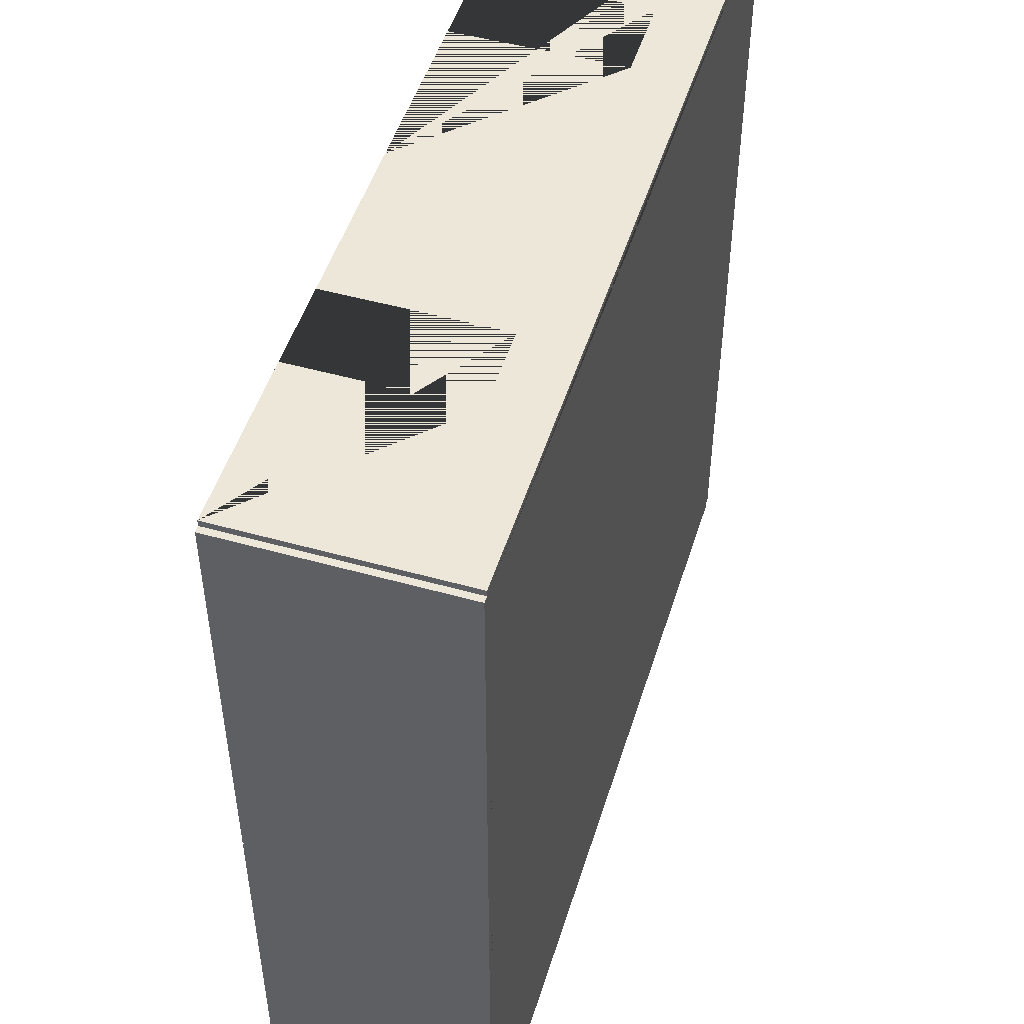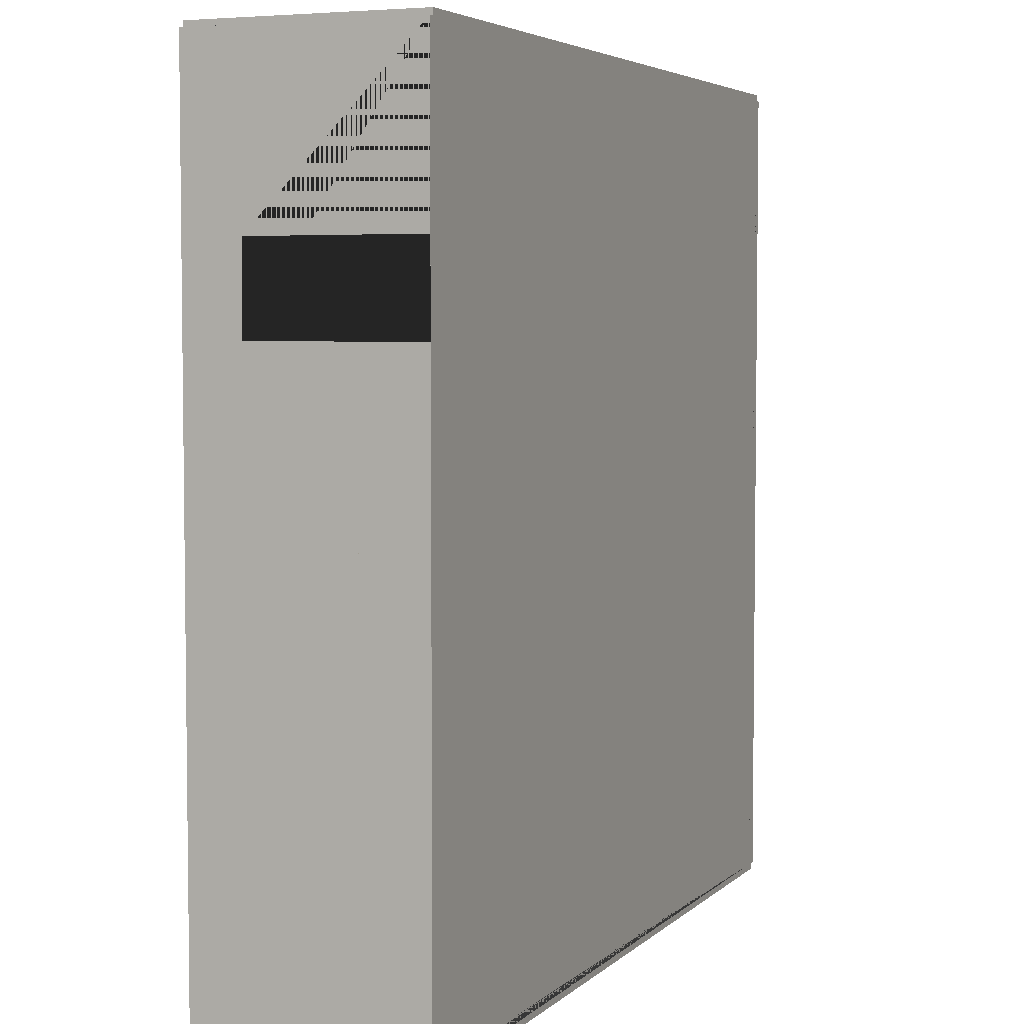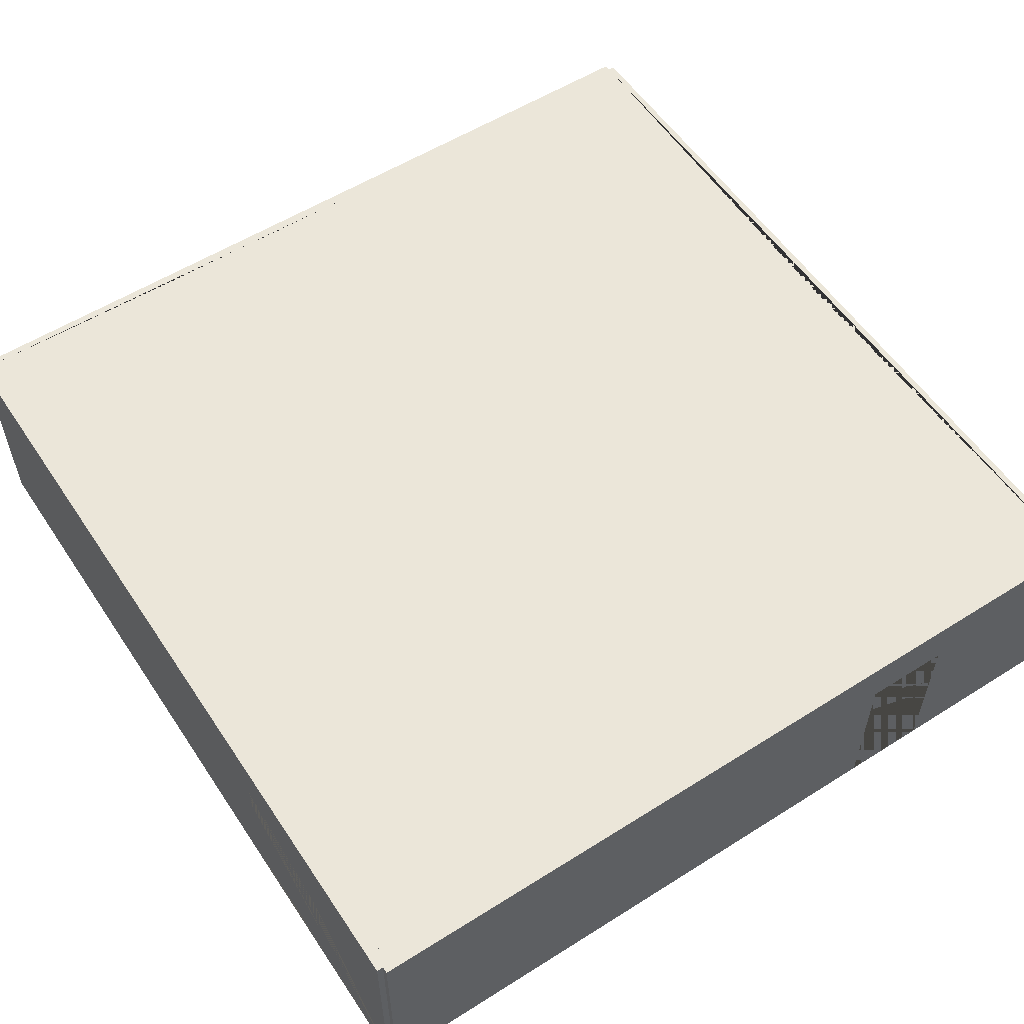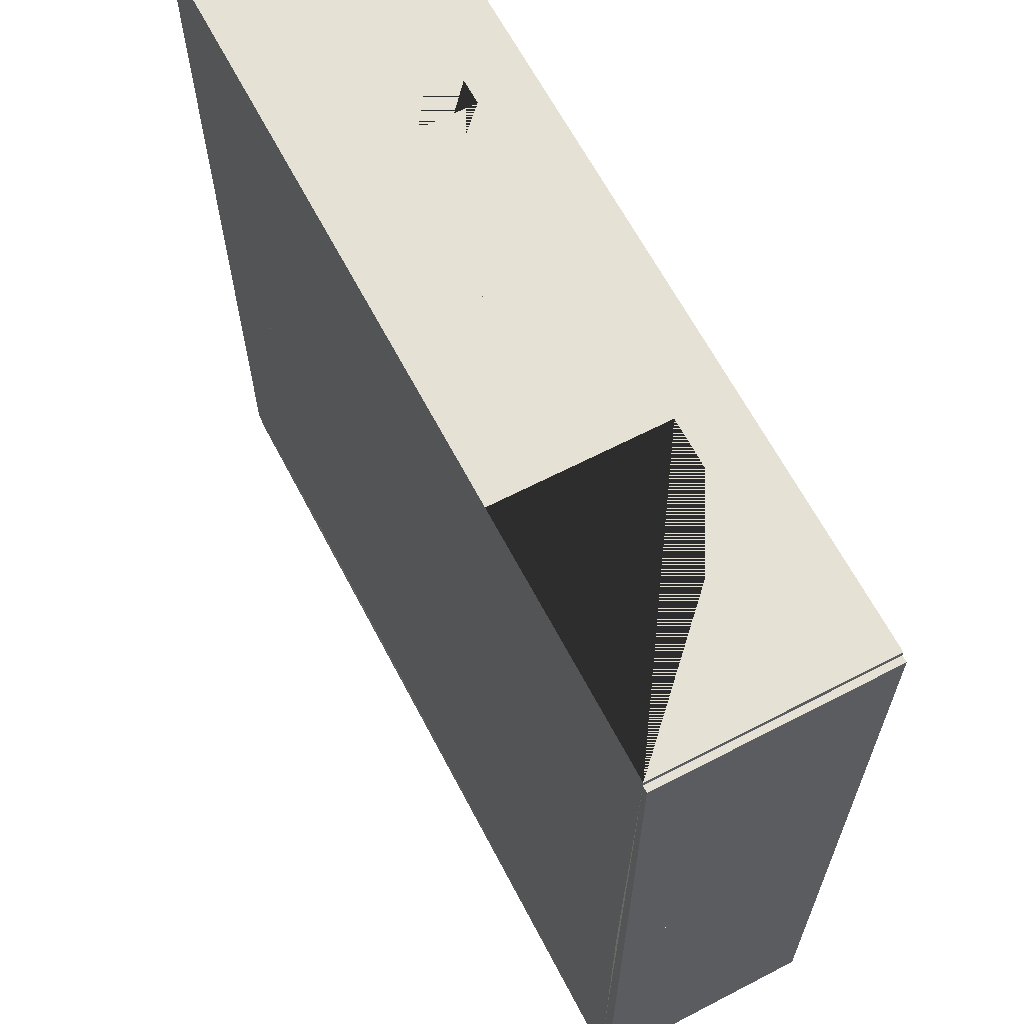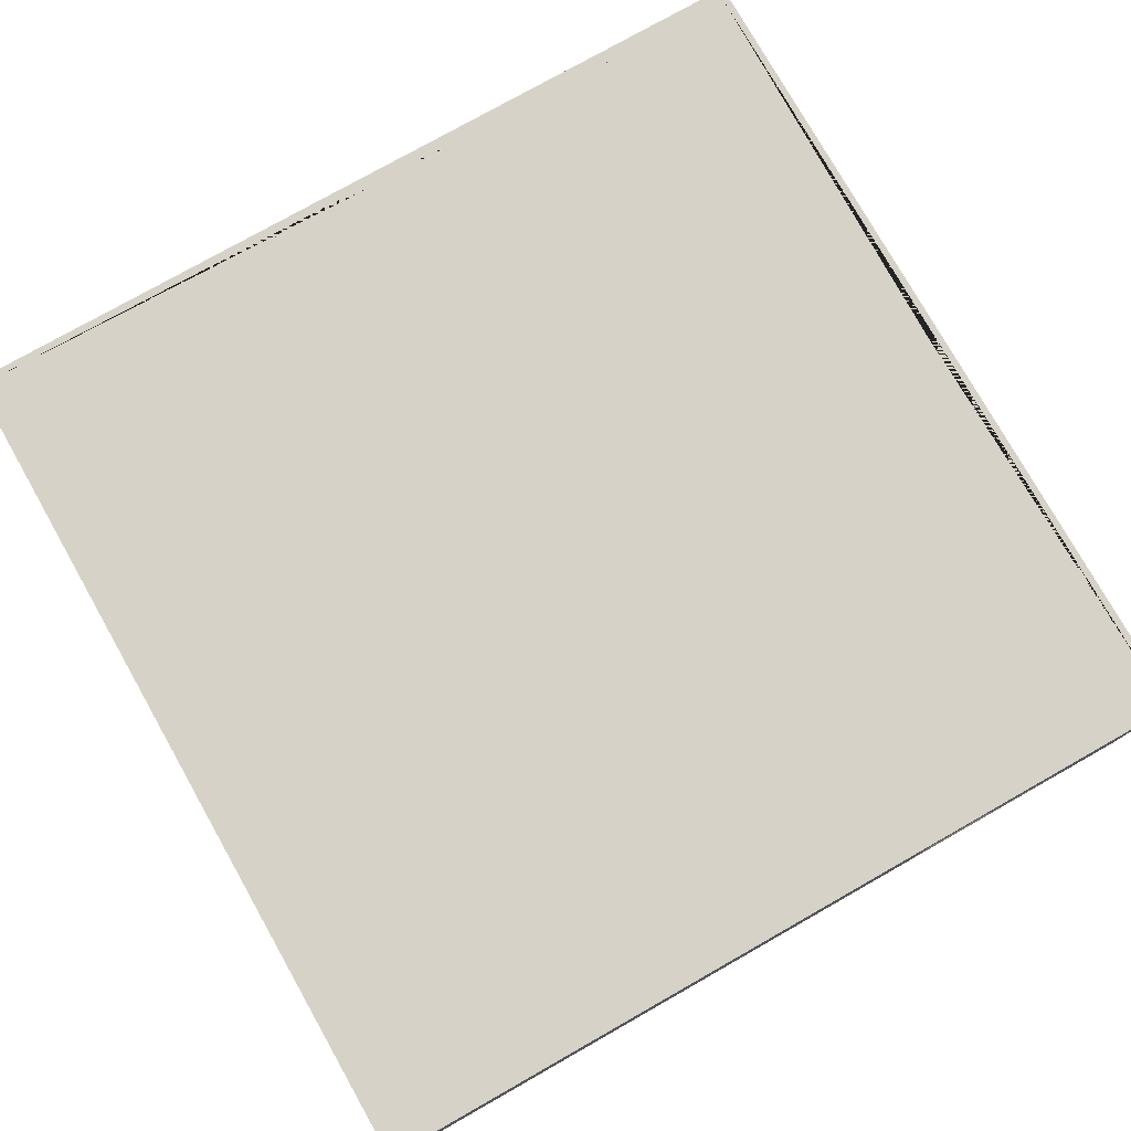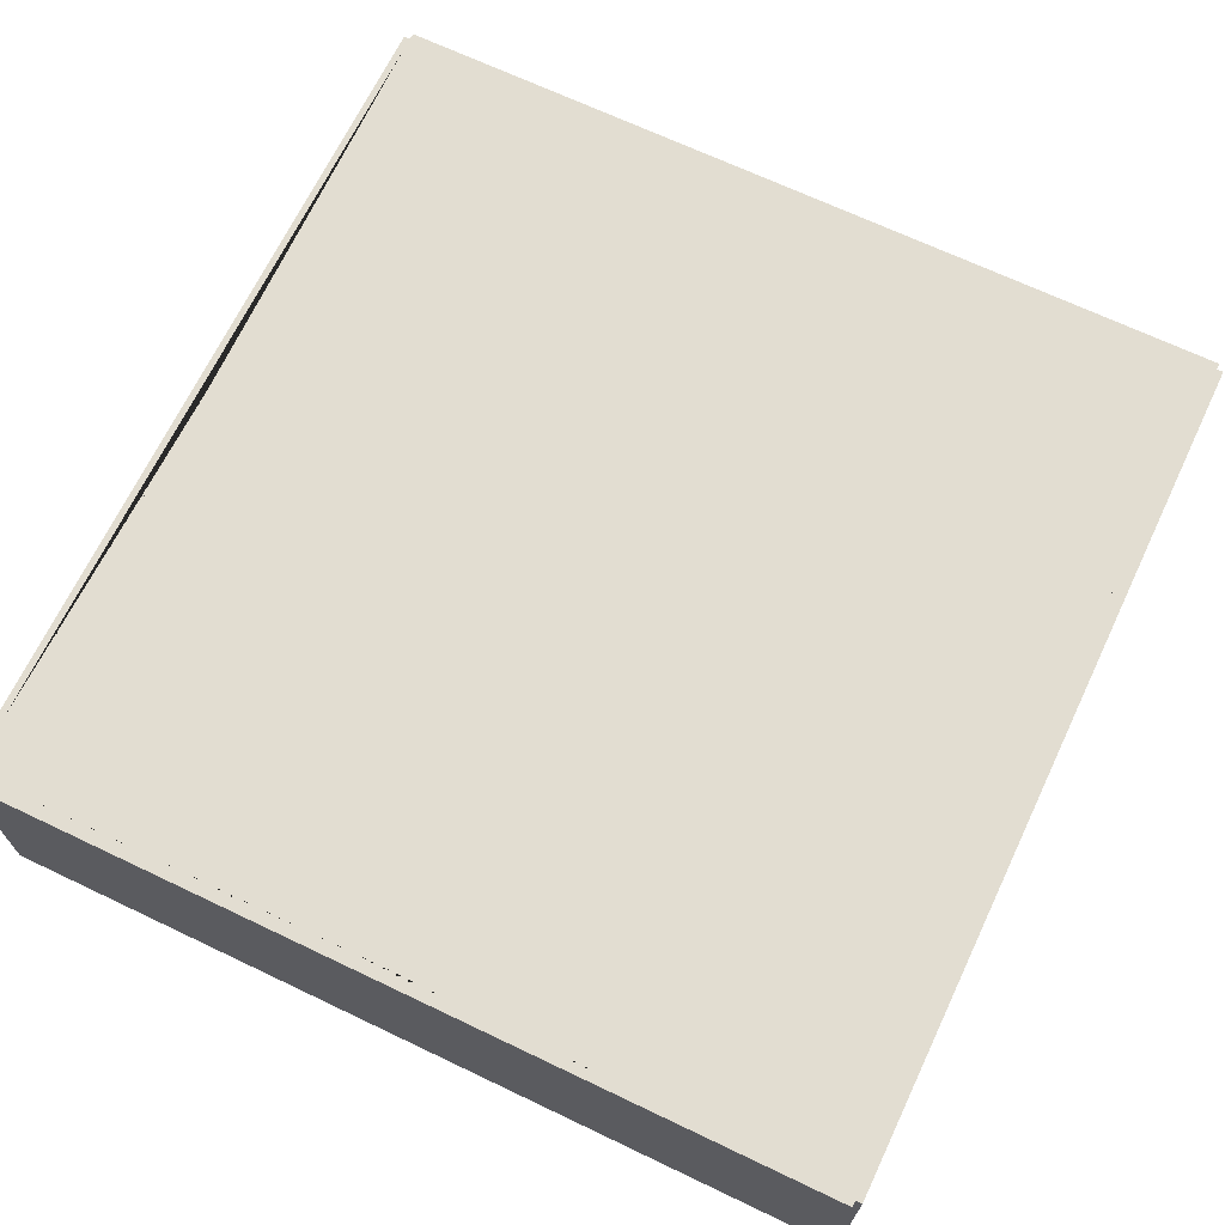
<metadata>
{"format":"obj","ext":"obj","renderer":"f3d","projection":"perspective","resolution":1024,"background":"white","views":[{"elev":49.8,"azim":107.2,"up":"+Z"},{"elev":4.6,"azim":-67.1,"up":"+Z"},{"elev":56.2,"azim":-123.4,"up":"+Y"},{"elev":64.4,"azim":62.4,"up":"+Z"},{"elev":77.4,"azim":-119.5,"up":"+Y"},{"elev":68.4,"azim":115.5,"up":"+Y"}]}
</metadata>
<code>
o Doubles_Room_Left_2_Way_Left
v 11.4 -2.429 -1.25
v 11.4 2.871 -1.25
v 11.1 -2.429 -1.25
v 11.1 2.871 -1.25
v 11.4 -2.429 -11.25
v 11.4 2.871 -11.25
v 11.1 -2.429 -11.25
v 11.1 2.871 -11.25
v 1.25 -2.429 8.9
v 1.25 2.871 8.9
v 1.25 -2.429 8.6
v 1.25 2.871 8.6
v 11.25 -2.429 8.9
v 11.25 2.871 8.9
v 11.25 -2.429 8.6
v 11.25 2.871 8.6
v 7.25 -2.429 8.6
v 5.25 -2.429 8.6
v 5.25 -2.429 8.9
v 7.25 -2.429 8.9
v 7.25 1.546 8.9
v 5.25 1.546 8.9
v 5.25 1.546 8.6
v 7.25 1.546 8.6
v 1.25 -2.429 -11.1
v 1.25 2.871 -11.1
v 1.25 -2.429 -11.4
v 1.25 2.871 -11.4
v 11.25 -2.429 -11.1
v 11.25 2.871 -11.1
v 11.25 -2.429 -11.4
v 11.25 2.871 -11.4
v -8.6 -2.429 -1.25
v -8.6 2.871 -1.25
v -8.9 -2.429 -1.25
v -8.9 2.871 -1.25
v -8.6 -2.429 -11.25
v -8.6 2.871 -11.25
v -8.9 -2.429 -11.25
v -8.9 2.871 -11.25
v 11.4 -2.429 8.75
v 11.4 2.871 8.75
v 11.1 -2.429 8.75
v 11.1 2.871 8.75
v 11.4 -2.429 -1.25
v 11.4 2.871 -1.25
v 11.1 -2.429 -1.25
v 11.1 2.871 -1.25
v -8.75 -2.429 8.9
v -8.75 2.871 8.9
v -8.75 -2.429 8.6
v -8.75 2.871 8.6
v 1.25 -2.429 8.9
v 1.25 2.871 8.9
v 1.25 -2.429 8.6
v 1.25 2.871 8.6
v -2.75 -2.429 8.6
v -4.75 -2.429 8.6
v -4.75 -2.429 8.9
v -2.75 -2.429 8.9
v -2.75 1.546 8.9
v -4.75 1.546 8.9
v -4.75 1.546 8.6
v -2.75 1.546 8.6
v -8.6 -2.429 8.75
v -8.6 2.871 8.75
v -8.9 -2.429 8.75
v -8.9 2.871 8.75
v -8.6 -2.429 -1.25
v -8.6 2.871 -1.25
v -8.9 -2.429 -1.25
v -8.9 2.871 -1.25
v -8.9 -2.429 2.75
v -8.9 -2.429 4.75
v -8.6 -2.429 4.75
v -8.6 -2.429 2.75
v -8.6 1.546 2.75
v -8.6 1.546 4.75
v -8.9 1.546 4.75
v -8.9 1.546 2.75
v -8.75 -2.429 -11.1
v -8.75 2.871 -11.1
v -8.75 -2.429 -11.4
v -8.75 2.871 -11.4
v 1.25 -2.429 -11.1
v 1.25 2.871 -11.1
v 1.25 -2.429 -11.4
v 1.25 2.871 -11.4
v -2.75 -2.429 -11.4
v -4.75 -2.429 -11.4
v -4.75 -2.429 -11.1
v -2.75 -2.429 -11.1
v -2.75 1.546 -11.1
v -4.75 1.546 -11.1
v -4.75 1.546 -11.4
v -2.75 1.546 -11.4
f 8 4 2 6
f 3 7 5 1
f 6 2 1 5
f 7 8 6 5
f 4 8 7 3
f 1 2 4 3
f 11 18 19 9
f 16 12 10 14
f 17 15 13 20
f 18 17 20 19
f 13 14 10 9 19 22 21 20
f 11 12 16 15 17 24 23 18
f 18 23 22 19
f 17 20 21 24
f 15 16 14 13
f 9 10 12 11
f 23 24 21 22
f 32 28 26 30
f 27 31 29 25
f 30 26 25 29
f 31 32 30 29
f 28 32 31 27
f 25 26 28 27
f 40 36 34 38
f 35 39 37 33
f 38 34 33 37
f 39 40 38 37
f 36 40 39 35
f 33 34 36 35
f 48 44 42 46
f 43 47 45 41
f 46 42 41 45
f 47 48 46 45
f 44 48 47 43
f 41 42 44 43
f 51 58 59 49
f 56 52 50 54
f 57 55 53 60
f 58 57 60 59
f 53 54 50 49 59 62 61 60
f 51 52 56 55 57 64 63 58
f 58 63 62 59
f 57 60 61 64
f 55 56 54 53
f 49 50 52 51
f 63 64 61 62
f 67 74 75 65
f 72 68 66 70
f 73 71 69 76
f 74 73 76 75
f 69 70 66 65 75 78 77 76
f 67 68 72 71 73 80 79 74
f 74 79 78 75
f 73 76 77 80
f 71 72 70 69
f 65 66 68 67
f 79 80 77 78
f 83 90 91 81
f 88 84 82 86
f 89 87 85 92
f 90 89 92 91
f 85 86 82 81 91 94 93 92
f 83 84 88 87 89 96 95 90
f 90 95 94 91
f 89 92 93 96
f 87 88 86 85
f 81 82 84 83
f 95 96 93 94
f 44 16 48 4 30 8 86 26 38 82 70 34 52 66 56 12
f 7 29 3 47 15 43 17 18 11 55 57 58 65 51 75 76 33 69 81 37 91 92 25 85
l 8 16
l 4 12
l 7 11
l 3 15

</code>
